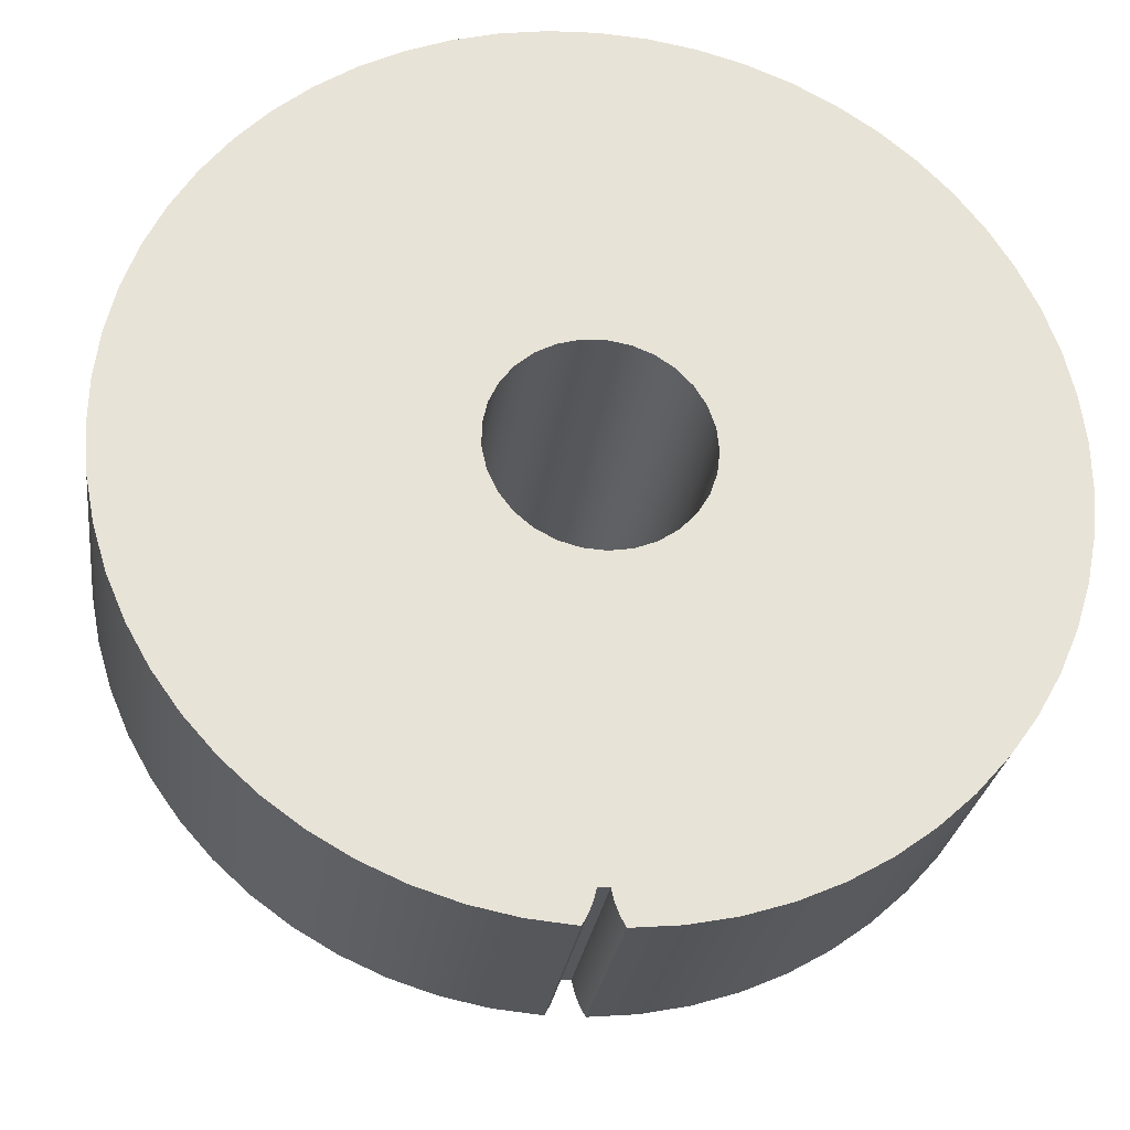
<metadata>
{"format":"obj","ext":"obj","renderer":"f3d","projection":"perspective","resolution":1024,"background":"white","views":[{"elev":-26.6,"azim":-7.5,"up":"+Z"}]}
</metadata>
<code>
v -0.03742 0 -2.725
v -0.05595 0 -2.802
v -0.08423 0 -2.877
v -0.1218 0 -2.947
v -0.1218 1.6 -2.947
v -0.08423 1.6 -2.877
v -0.05595 1.6 -2.802
v -0.03742 1.6 -2.725
v 0.7 0 -8.573e-17
v 0.6836 0 0.1505
v 0.6353 0 0.2939
v 0.5573 0 0.4236
v 0.4532 0 0.5335
v 0.3279 0 0.6185
v 0.1873 0 0.6745
v 0.0379 0 0.699
v -0.1132 0 0.6908
v -0.2591 0 0.6503
v -0.3928 0 0.5794
v -0.5082 0 0.4814
v -0.5998 0 0.3609
v -0.6634 0 0.2235
v -0.6959 0 0.07568
v -0.6959 0 -0.07568
v -0.6634 0 -0.2235
v -0.5998 0 -0.3609
v -0.5082 0 -0.4814
v -0.3928 0 -0.5794
v -0.2591 0 -0.6503
v -0.1132 0 -0.6908
v 0.0379 0 -0.699
v 0.1873 0 -0.6745
v 0.3279 0 -0.6185
v 0.4532 0 -0.5335
v 0.5573 0 -0.4236
v 0.6353 0 -0.2939
v 0.6836 0 -0.1505
v 0.7 3.2 -8.573e-17
v 0.6836 3.2 -0.1505
v 0.6353 3.2 -0.2939
v 0.5573 3.2 -0.4236
v 0.4532 3.2 -0.5335
v 0.3279 3.2 -0.6185
v 0.1873 3.2 -0.6745
v 0.0379 3.2 -0.699
v -0.1132 3.2 -0.6908
v -0.2591 3.2 -0.6503
v -0.3928 3.2 -0.5794
v -0.5082 3.2 -0.4814
v -0.5998 3.2 -0.3609
v -0.6634 3.2 -0.2235
v -0.6959 3.2 -0.07568
v -0.6959 3.2 0.07568
v -0.6634 3.2 0.2235
v -0.5998 3.2 0.3609
v -0.5082 3.2 0.4814
v -0.3928 3.2 0.5794
v -0.2591 3.2 0.6503
v -0.1132 3.2 0.6908
v 0.0379 3.2 0.699
v 0.1873 3.2 0.6745
v 0.3279 3.2 0.6185
v 0.4532 3.2 0.5335
v 0.5573 3.2 0.4236
v 0.6353 3.2 0.2939
v 0.6836 3.2 0.1505
v 0.7 0 -8.573e-17
v 0.7 3.2 -8.573e-17
v 1.4 1.6 -1.715e-16
v 1.383 1.6 0.219
v 1.331 1.6 0.4326
v 1.247 1.6 0.6356
v 1.133 1.6 0.8229
v 0.9899 1.6 0.9899
v 0.8229 1.6 1.133
v 0.6356 1.6 1.247
v 0.4326 1.6 1.331
v 0.219 1.6 1.383
v -8.573e-17 1.6 1.4
v -0.219 1.6 1.383
v -0.4326 1.6 1.331
v -0.6356 1.6 1.247
v -0.8229 1.6 1.133
v -0.9899 1.6 0.9899
v -1.133 1.6 0.8229
v -1.247 1.6 0.6356
v -1.331 1.6 0.4326
v -1.383 1.6 0.219
v -1.4 1.6 0
v -1.383 1.6 -0.219
v -1.331 1.6 -0.4326
v -1.247 1.6 -0.6356
v -1.133 1.6 -0.8229
v -0.9899 1.6 -0.9899
v -0.8229 1.6 -1.133
v -0.6356 1.6 -1.247
v -0.4326 1.6 -1.331
v -0.219 1.6 -1.383
v -8.573e-17 1.6 -1.4
v 0.219 1.6 -1.383
v 0.4326 1.6 -1.331
v 0.6356 1.6 -1.247
v 0.8229 1.6 -1.133
v 0.9899 1.6 -0.9899
v 1.133 1.6 -0.8229
v 1.247 1.6 -0.6356
v 1.331 1.6 -0.4326
v 1.383 1.6 -0.219
v -0.03742 1.6 -2.725
v -0.05595 1.6 -2.802
v -0.08423 1.6 -2.877
v -0.1218 1.6 -2.947
v -0.4356 1.6 -2.918
v -0.7445 1.6 -2.855
v -1.045 1.6 -2.759
v -1.333 1.6 -2.632
v -1.606 1.6 -2.474
v -1.861 1.6 -2.289
v -2.095 1.6 -2.077
v -2.304 1.6 -1.842
v -2.488 1.6 -1.585
v -2.643 1.6 -1.311
v -2.768 1.6 -1.021
v -2.861 1.6 -0.7202
v -2.921 1.6 -0.4108
v -2.948 1.6 -0.09674
v -2.942 1.6 0.2184
v -2.902 1.6 0.5311
v -2.829 1.6 0.8377
v -2.723 1.6 1.135
v -2.586 1.6 1.419
v -2.42 1.6 1.687
v -2.226 1.6 1.935
v -2.007 1.6 2.162
v -1.765 1.6 2.364
v -1.503 1.6 2.538
v -1.223 1.6 2.684
v -0.93 1.6 2.8
v -0.626 1.6 2.883
v -0.3148 1.6 2.933
v -5.419e-16 1.6 2.95
v 0.3148 1.6 2.933
v 0.626 1.6 2.883
v 0.93 1.6 2.8
v 1.223 1.6 2.684
v 1.503 1.6 2.538
v 1.765 1.6 2.364
v 2.007 1.6 2.162
v 2.226 1.6 1.935
v 2.42 1.6 1.687
v 2.586 1.6 1.419
v 2.723 1.6 1.135
v 2.829 1.6 0.8377
v 2.902 1.6 0.5311
v 2.942 1.6 0.2184
v 2.948 1.6 -0.09674
v 2.921 1.6 -0.4108
v 2.861 1.6 -0.7202
v 2.768 1.6 -1.021
v 2.643 1.6 -1.311
v 2.488 1.6 -1.585
v 2.304 1.6 -1.842
v 2.095 1.6 -2.077
v 1.861 1.6 -2.289
v 1.606 1.6 -2.474
v 1.333 1.6 -2.632
v 1.045 1.6 -2.759
v 0.7445 1.6 -2.855
v 0.4356 1.6 -2.918
v 0.1218 1.6 -2.947
v 0.08423 1.6 -2.877
v 0.05595 1.6 -2.802
v 0.03742 1.6 -2.725
v 0.01247 1.6 -2.725
v -0.01247 1.6 -2.725
v 0.7 0 -8.573e-17
v 0.6836 0 -0.1505
v 0.6353 0 -0.2939
v 0.5573 0 -0.4236
v 0.4532 0 -0.5335
v 0.3279 0 -0.6185
v 0.1873 0 -0.6745
v 0.0379 0 -0.699
v -0.1132 0 -0.6908
v -0.2591 0 -0.6503
v -0.3928 0 -0.5794
v -0.5082 0 -0.4814
v -0.5998 0 -0.3609
v -0.6634 0 -0.2235
v -0.6959 0 -0.07568
v -0.6959 0 0.07568
v -0.6634 0 0.2235
v -0.5998 0 0.3609
v -0.5082 0 0.4814
v -0.3928 0 0.5794
v -0.2591 0 0.6503
v -0.1132 0 0.6908
v 0.0379 0 0.699
v 0.1873 0 0.6745
v 0.3279 0 0.6185
v 0.4532 0 0.5335
v 0.5573 0 0.4236
v 0.6353 0 0.2939
v 0.6836 0 0.1505
v -0.1218 0 -2.947
v -0.08423 0 -2.877
v -0.05595 0 -2.802
v -0.03742 0 -2.725
v -0.01247 0 -2.725
v 0.01247 0 -2.725
v 0.03742 0 -2.725
v 0.05595 0 -2.802
v 0.08423 0 -2.877
v 0.1218 0 -2.947
v 0.4356 0 -2.918
v 0.7445 0 -2.855
v 1.045 0 -2.759
v 1.333 0 -2.632
v 1.606 0 -2.474
v 1.861 0 -2.289
v 2.095 0 -2.077
v 2.304 0 -1.842
v 2.488 0 -1.585
v 2.643 0 -1.311
v 2.768 0 -1.021
v 2.861 0 -0.7202
v 2.921 0 -0.4108
v 2.948 0 -0.09674
v 2.942 0 0.2184
v 2.902 0 0.5311
v 2.829 0 0.8377
v 2.723 0 1.135
v 2.586 0 1.419
v 2.42 0 1.687
v 2.226 0 1.935
v 2.007 0 2.162
v 1.765 0 2.364
v 1.503 0 2.538
v 1.223 0 2.684
v 0.93 0 2.8
v 0.626 0 2.883
v 0.3148 0 2.933
v 1.806e-16 0 2.95
v -0.3148 0 2.933
v -0.626 0 2.883
v -0.93 0 2.8
v -1.223 0 2.684
v -1.503 0 2.538
v -1.765 0 2.364
v -2.007 0 2.162
v -2.226 0 1.935
v -2.42 0 1.687
v -2.586 0 1.419
v -2.723 0 1.135
v -2.829 0 0.8377
v -2.902 0 0.5311
v -2.942 0 0.2184
v -2.948 0 -0.09674
v -2.921 0 -0.4108
v -2.861 0 -0.7202
v -2.768 0 -1.021
v -2.643 0 -1.311
v -2.488 0 -1.585
v -2.304 0 -1.842
v -2.095 0 -2.077
v -1.861 0 -2.289
v -1.606 0 -2.474
v -1.333 0 -2.632
v -1.045 0 -2.759
v -0.7445 0 -2.855
v -0.4356 0 -2.918
v 0.1218 0 -2.947
v 0.08423 0 -2.877
v 0.05595 0 -2.802
v 0.03742 0 -2.725
v 0.03742 1.6 -2.725
v 0.05595 1.6 -2.802
v 0.08423 1.6 -2.877
v 0.1218 1.6 -2.947
v 0.7 3.2 -8.573e-17
v 0.6836 3.2 0.1505
v 0.6353 3.2 0.2939
v 0.5573 3.2 0.4236
v 0.4532 3.2 0.5335
v 0.3279 3.2 0.6185
v 0.1873 3.2 0.6745
v 0.0379 3.2 0.699
v -0.1132 3.2 0.6908
v -0.2591 3.2 0.6503
v -0.3928 3.2 0.5794
v -0.5082 3.2 0.4814
v -0.5998 3.2 0.3609
v -0.6634 3.2 0.2235
v -0.6959 3.2 0.07568
v -0.6959 3.2 -0.07568
v -0.6634 3.2 -0.2235
v -0.5998 3.2 -0.3609
v -0.5082 3.2 -0.4814
v -0.3928 3.2 -0.5794
v -0.2591 3.2 -0.6503
v -0.1132 3.2 -0.6908
v 0.0379 3.2 -0.699
v 0.1873 3.2 -0.6745
v 0.3279 3.2 -0.6185
v 0.4532 3.2 -0.5335
v 0.5573 3.2 -0.4236
v 0.6353 3.2 -0.2939
v 0.6836 3.2 -0.1505
v 1.4 3.2 -1.715e-16
v 1.383 3.2 -0.219
v 1.331 3.2 -0.4326
v 1.247 3.2 -0.6356
v 1.133 3.2 -0.8229
v 0.9899 3.2 -0.9899
v 0.8229 3.2 -1.133
v 0.6356 3.2 -1.247
v 0.4326 3.2 -1.331
v 0.219 3.2 -1.383
v -8.573e-17 3.2 -1.4
v -0.219 3.2 -1.383
v -0.4326 3.2 -1.331
v -0.6356 3.2 -1.247
v -0.8229 3.2 -1.133
v -0.9899 3.2 -0.9899
v -1.133 3.2 -0.8229
v -1.247 3.2 -0.6356
v -1.331 3.2 -0.4326
v -1.383 3.2 -0.219
v -1.4 3.2 0
v -1.383 3.2 0.219
v -1.331 3.2 0.4326
v -1.247 3.2 0.6356
v -1.133 3.2 0.8229
v -0.9899 3.2 0.9899
v -0.8229 3.2 1.133
v -0.6356 3.2 1.247
v -0.4326 3.2 1.331
v -0.219 3.2 1.383
v -8.573e-17 3.2 1.4
v 0.219 3.2 1.383
v 0.4326 3.2 1.331
v 0.6356 3.2 1.247
v 0.8229 3.2 1.133
v 0.9899 3.2 0.9899
v 1.133 3.2 0.8229
v 1.247 3.2 0.6356
v 1.331 3.2 0.4326
v 1.383 3.2 0.219
v -0.1218 1.6 -2.947
v -0.1218 0 -2.947
v -0.4356 0 -2.918
v -0.7445 0 -2.855
v -1.045 0 -2.759
v -1.333 0 -2.632
v -1.606 0 -2.474
v -1.861 0 -2.289
v -2.095 0 -2.077
v -2.304 0 -1.842
v -2.488 0 -1.585
v -2.643 0 -1.311
v -2.768 0 -1.021
v -2.861 0 -0.7202
v -2.921 0 -0.4108
v -2.948 0 -0.09674
v -2.942 0 0.2184
v -2.902 0 0.5311
v -2.829 0 0.8377
v -2.723 0 1.135
v -2.586 0 1.419
v -2.42 0 1.687
v -2.226 0 1.935
v -2.007 0 2.162
v -1.765 0 2.364
v -1.503 0 2.538
v -1.223 0 2.684
v -0.93 0 2.8
v -0.626 0 2.883
v -0.3148 0 2.933
v 1.806e-16 0 2.95
v 0.3148 0 2.933
v 0.626 0 2.883
v 0.93 0 2.8
v 1.223 0 2.684
v 1.503 0 2.538
v 1.765 0 2.364
v 2.007 0 2.162
v 2.226 0 1.935
v 2.42 0 1.687
v 2.586 0 1.419
v 2.723 0 1.135
v 2.829 0 0.8377
v 2.902 0 0.5311
v 2.942 0 0.2184
v 2.948 0 -0.09674
v 2.921 0 -0.4108
v 2.861 0 -0.7202
v 2.768 0 -1.021
v 2.643 0 -1.311
v 2.488 0 -1.585
v 2.304 0 -1.842
v 2.095 0 -2.077
v 1.861 0 -2.289
v 1.606 0 -2.474
v 1.333 0 -2.632
v 1.045 0 -2.759
v 0.7445 0 -2.855
v 0.4356 0 -2.918
v 0.1218 0 -2.947
v 0.1218 1.6 -2.947
v 0.4356 1.6 -2.918
v 0.7445 1.6 -2.855
v 1.045 1.6 -2.759
v 1.333 1.6 -2.632
v 1.606 1.6 -2.474
v 1.861 1.6 -2.289
v 2.095 1.6 -2.077
v 2.304 1.6 -1.842
v 2.488 1.6 -1.585
v 2.643 1.6 -1.311
v 2.768 1.6 -1.021
v 2.861 1.6 -0.7202
v 2.921 1.6 -0.4108
v 2.948 1.6 -0.09674
v 2.942 1.6 0.2184
v 2.902 1.6 0.5311
v 2.829 1.6 0.8377
v 2.723 1.6 1.135
v 2.586 1.6 1.419
v 2.42 1.6 1.687
v 2.226 1.6 1.935
v 2.007 1.6 2.162
v 1.765 1.6 2.364
v 1.503 1.6 2.538
v 1.223 1.6 2.684
v 0.93 1.6 2.8
v 0.626 1.6 2.883
v 0.3148 1.6 2.933
v -5.419e-16 1.6 2.95
v -0.3148 1.6 2.933
v -0.626 1.6 2.883
v -0.93 1.6 2.8
v -1.223 1.6 2.684
v -1.503 1.6 2.538
v -1.765 1.6 2.364
v -2.007 1.6 2.162
v -2.226 1.6 1.935
v -2.42 1.6 1.687
v -2.586 1.6 1.419
v -2.723 1.6 1.135
v -2.829 1.6 0.8377
v -2.902 1.6 0.5311
v -2.942 1.6 0.2184
v -2.948 1.6 -0.09674
v -2.921 1.6 -0.4108
v -2.861 1.6 -0.7202
v -2.768 1.6 -1.021
v -2.643 1.6 -1.311
v -2.488 1.6 -1.585
v -2.304 1.6 -1.842
v -2.095 1.6 -2.077
v -1.861 1.6 -2.289
v -1.606 1.6 -2.474
v -1.333 1.6 -2.632
v -1.045 1.6 -2.759
v -0.7445 1.6 -2.855
v -0.4356 1.6 -2.918
v 1.4 3.2 -1.715e-16
v 1.383 3.2 0.219
v 1.331 3.2 0.4326
v 1.247 3.2 0.6356
v 1.133 3.2 0.8229
v 0.9899 3.2 0.9899
v 0.8229 3.2 1.133
v 0.6356 3.2 1.247
v 0.4326 3.2 1.331
v 0.219 3.2 1.383
v -8.573e-17 3.2 1.4
v -0.219 3.2 1.383
v -0.4326 3.2 1.331
v -0.6356 3.2 1.247
v -0.8229 3.2 1.133
v -0.9899 3.2 0.9899
v -1.133 3.2 0.8229
v -1.247 3.2 0.6356
v -1.331 3.2 0.4326
v -1.383 3.2 0.219
v -1.4 3.2 0
v -1.383 3.2 -0.219
v -1.331 3.2 -0.4326
v -1.247 3.2 -0.6356
v -1.133 3.2 -0.8229
v -0.9899 3.2 -0.9899
v -0.8229 3.2 -1.133
v -0.6356 3.2 -1.247
v -0.4326 3.2 -1.331
v -0.219 3.2 -1.383
v -8.573e-17 3.2 -1.4
v 0.219 3.2 -1.383
v 0.4326 3.2 -1.331
v 0.6356 3.2 -1.247
v 0.8229 3.2 -1.133
v 0.9899 3.2 -0.9899
v 1.133 3.2 -0.8229
v 1.247 3.2 -0.6356
v 1.331 3.2 -0.4326
v 1.383 3.2 -0.219
v 1.4 1.6 -1.715e-16
v 1.383 1.6 -0.219
v 1.331 1.6 -0.4326
v 1.247 1.6 -0.6356
v 1.133 1.6 -0.8229
v 0.9899 1.6 -0.9899
v 0.8229 1.6 -1.133
v 0.6356 1.6 -1.247
v 0.4326 1.6 -1.331
v 0.219 1.6 -1.383
v -8.573e-17 1.6 -1.4
v -0.219 1.6 -1.383
v -0.4326 1.6 -1.331
v -0.6356 1.6 -1.247
v -0.8229 1.6 -1.133
v -0.9899 1.6 -0.9899
v -1.133 1.6 -0.8229
v -1.247 1.6 -0.6356
v -1.331 1.6 -0.4326
v -1.383 1.6 -0.219
v -1.4 1.6 0
v -1.383 1.6 0.219
v -1.331 1.6 0.4326
v -1.247 1.6 0.6356
v -1.133 1.6 0.8229
v -0.9899 1.6 0.9899
v -0.8229 1.6 1.133
v -0.6356 1.6 1.247
v -0.4326 1.6 1.331
v -0.219 1.6 1.383
v -8.573e-17 1.6 1.4
v 0.219 1.6 1.383
v 0.4326 1.6 1.331
v 0.6356 1.6 1.247
v 0.8229 1.6 1.133
v 0.9899 1.6 0.9899
v 1.133 1.6 0.8229
v 1.247 1.6 0.6356
v 1.331 1.6 0.4326
v 1.383 1.6 0.219
v 1.4 1.6 -1.715e-16
v 1.4 3.2 -1.715e-16
v 0.03742 0 -2.725
v 0.01247 0 -2.725
v -0.01247 0 -2.725
v -0.03742 0 -2.725
v -0.03742 1.6 -2.725
v -0.01247 1.6 -2.725
v 0.01247 1.6 -2.725
v 0.03742 1.6 -2.725
f 8 1 7
f 7 1 2
f 7 2 3
f 4 5 3
f 3 5 6
f 3 6 7
f 10 66 9
f 9 66 68
f 67 38 37
f 37 38 39
f 37 39 36
f 36 39 40
f 36 40 35
f 35 40 41
f 35 41 34
f 34 41 42
f 34 42 33
f 33 42 43
f 33 43 32
f 32 43 44
f 32 44 31
f 31 44 45
f 31 45 30
f 30 45 46
f 30 46 29
f 29 46 47
f 29 47 28
f 28 47 48
f 28 48 27
f 27 48 49
f 27 49 26
f 26 49 50
f 26 50 25
f 25 50 51
f 25 51 24
f 24 51 52
f 24 52 23
f 23 52 53
f 23 53 22
f 22 53 54
f 22 54 21
f 21 54 55
f 21 55 20
f 20 55 56
f 20 56 19
f 19 56 57
f 19 57 18
f 18 57 58
f 18 58 17
f 17 58 59
f 17 59 16
f 16 59 60
f 16 60 15
f 15 60 61
f 15 61 14
f 14 61 62
f 14 62 13
f 13 62 63
f 13 63 12
f 12 63 64
f 12 64 11
f 11 64 65
f 11 65 10
f 10 65 66
f 70 155 69
f 69 155 156
f 69 156 108
f 108 156 157
f 108 157 158
f 71 153 70
f 70 153 154
f 70 154 155
f 153 71 152
f 152 71 72
f 152 72 151
f 151 72 73
f 151 73 150
f 150 73 149
f 149 73 74
f 149 74 148
f 148 74 75
f 148 75 147
f 147 75 146
f 146 75 76
f 146 76 145
f 145 76 77
f 145 77 144
f 144 77 143
f 143 77 78
f 143 78 142
f 142 78 79
f 142 79 141
f 141 79 140
f 140 79 80
f 140 80 139
f 139 80 81
f 139 81 138
f 138 81 137
f 137 81 82
f 137 82 136
f 136 82 83
f 136 83 135
f 135 83 134
f 134 83 84
f 134 84 133
f 133 84 85
f 133 85 132
f 132 85 131
f 131 85 86
f 131 86 130
f 130 86 87
f 130 87 129
f 129 87 88
f 129 88 128
f 128 88 127
f 127 88 89
f 127 89 126
f 126 89 90
f 126 90 125
f 125 90 124
f 124 90 91
f 124 91 123
f 123 91 92
f 123 92 122
f 122 92 121
f 121 92 93
f 121 93 120
f 120 93 94
f 120 94 119
f 119 94 118
f 118 94 95
f 118 95 117
f 117 95 96
f 117 96 116
f 116 96 115
f 115 96 97
f 115 97 114
f 114 97 109
f 114 109 113
f 113 109 110
f 113 110 111
f 97 98 109
f 109 98 99
f 109 99 175
f 175 99 174
f 174 99 173
f 173 99 100
f 173 100 101
f 102 167 101
f 101 167 168
f 101 168 173
f 173 168 169
f 173 169 172
f 172 169 171
f 171 169 170
f 103 165 102
f 102 165 166
f 102 166 167
f 165 103 164
f 164 103 104
f 164 104 163
f 163 104 162
f 162 104 105
f 162 105 161
f 161 105 106
f 161 106 160
f 160 106 159
f 159 106 107
f 159 107 158
f 158 107 108
f 111 112 113
f 177 227 176
f 176 227 228
f 176 228 229
f 178 225 177
f 177 225 226
f 177 226 227
f 179 223 178
f 178 223 224
f 178 224 225
f 180 221 179
f 179 221 222
f 179 222 223
f 181 219 180
f 180 219 220
f 180 220 221
f 182 217 181
f 181 217 218
f 181 218 219
f 183 211 182
f 182 211 216
f 182 216 217
f 184 208 183
f 183 208 209
f 183 209 210
f 184 185 208
f 208 185 270
f 208 270 271
f 186 268 185
f 185 268 269
f 185 269 270
f 187 266 186
f 186 266 267
f 186 267 268
f 188 264 187
f 187 264 265
f 187 265 266
f 189 262 188
f 188 262 263
f 188 263 264
f 190 260 189
f 189 260 261
f 189 261 262
f 191 258 190
f 190 258 259
f 190 259 260
f 192 256 191
f 191 256 257
f 191 257 258
f 193 254 192
f 192 254 255
f 192 255 256
f 194 252 193
f 193 252 253
f 193 253 254
f 195 250 194
f 194 250 251
f 194 251 252
f 196 248 195
f 195 248 249
f 195 249 250
f 197 246 196
f 196 246 247
f 196 247 248
f 198 244 197
f 197 244 245
f 197 245 246
f 199 241 198
f 198 241 242
f 198 242 243
f 200 239 199
f 199 239 240
f 199 240 241
f 201 237 200
f 200 237 238
f 200 238 239
f 202 235 201
f 201 235 236
f 201 236 237
f 203 233 202
f 202 233 234
f 202 234 235
f 204 231 203
f 203 231 232
f 203 232 233
f 176 229 204
f 204 229 230
f 204 230 231
f 205 206 271
f 271 206 207
f 271 207 208
f 210 211 183
f 216 211 215
f 215 211 212
f 215 212 213
f 213 214 215
f 243 244 198
f 279 272 278
f 278 272 273
f 278 273 274
f 275 276 274
f 274 276 277
f 274 277 278
f 281 348 280
f 280 348 309
f 280 309 310
f 348 281 347
f 347 281 282
f 347 282 346
f 346 282 283
f 346 283 345
f 345 283 344
f 344 283 284
f 344 284 343
f 343 284 285
f 343 285 342
f 342 285 341
f 341 285 286
f 341 286 340
f 340 286 287
f 340 287 339
f 339 287 288
f 339 288 338
f 338 288 337
f 337 288 289
f 337 289 336
f 336 289 290
f 336 290 335
f 335 290 291
f 335 291 334
f 334 291 333
f 333 291 292
f 333 292 332
f 332 292 293
f 332 293 331
f 331 293 330
f 330 293 294
f 330 294 329
f 329 294 295
f 329 295 328
f 328 295 296
f 328 296 327
f 327 296 326
f 326 296 297
f 326 297 325
f 325 297 298
f 325 298 324
f 324 298 323
f 323 298 299
f 323 299 322
f 322 299 300
f 322 300 321
f 321 300 301
f 321 301 320
f 320 301 319
f 319 301 302
f 319 302 318
f 318 302 303
f 318 303 317
f 317 303 304
f 317 304 316
f 316 304 315
f 315 304 305
f 315 305 314
f 314 305 306
f 314 306 313
f 313 306 312
f 312 306 307
f 312 307 311
f 311 307 308
f 311 308 310
f 310 308 280
f 349 350 466
f 466 350 351
f 466 351 352
f 466 352 465
f 465 352 353
f 465 353 464
f 464 353 354
f 464 354 463
f 463 354 355
f 463 355 462
f 462 355 356
f 462 356 461
f 461 356 357
f 461 357 460
f 460 357 358
f 460 358 459
f 459 358 359
f 459 359 458
f 458 359 360
f 458 360 457
f 457 360 361
f 457 361 456
f 456 361 362
f 456 362 455
f 455 362 363
f 455 363 454
f 454 363 364
f 454 364 453
f 453 364 365
f 453 365 452
f 452 365 366
f 452 366 451
f 451 366 367
f 451 367 450
f 450 367 368
f 450 368 449
f 449 368 369
f 449 369 448
f 448 369 370
f 448 370 447
f 447 370 371
f 447 371 446
f 446 371 372
f 446 372 445
f 445 372 373
f 445 373 444
f 444 373 374
f 444 374 443
f 443 374 375
f 443 375 442
f 442 375 376
f 442 376 441
f 441 376 377
f 441 377 440
f 440 377 378
f 440 378 439
f 439 378 379
f 439 379 438
f 438 379 380
f 438 380 437
f 437 380 381
f 437 381 436
f 436 381 382
f 436 382 435
f 435 382 383
f 435 383 434
f 434 383 384
f 434 384 433
f 433 384 385
f 433 385 432
f 432 385 386
f 432 386 431
f 431 386 387
f 431 387 430
f 430 387 388
f 430 388 429
f 429 388 389
f 429 389 428
f 428 389 390
f 428 390 427
f 427 390 391
f 427 391 426
f 426 391 392
f 426 392 425
f 425 392 393
f 425 393 424
f 424 393 394
f 424 394 423
f 423 394 395
f 423 395 422
f 422 395 396
f 422 396 421
f 421 396 397
f 421 397 420
f 420 397 398
f 420 398 419
f 419 398 399
f 419 399 418
f 418 399 400
f 418 400 417
f 417 400 401
f 417 401 416
f 416 401 402
f 416 402 415
f 415 402 403
f 415 403 414
f 414 403 404
f 414 404 413
f 413 404 405
f 413 405 412
f 412 405 406
f 412 406 411
f 411 406 407
f 411 407 410
f 410 407 409
f 409 407 408
f 468 546 467
f 467 546 547
f 548 507 506
f 506 507 508
f 506 508 505
f 505 508 509
f 505 509 504
f 504 509 510
f 504 510 503
f 503 510 511
f 503 511 502
f 502 511 512
f 502 512 501
f 501 512 513
f 501 513 500
f 500 513 514
f 500 514 499
f 499 514 515
f 499 515 498
f 498 515 516
f 498 516 497
f 497 516 517
f 497 517 496
f 496 517 518
f 496 518 495
f 495 518 519
f 495 519 494
f 494 519 520
f 494 520 493
f 493 520 521
f 493 521 492
f 492 521 522
f 492 522 491
f 491 522 523
f 491 523 490
f 490 523 524
f 490 524 489
f 489 524 525
f 489 525 488
f 488 525 526
f 488 526 487
f 487 526 527
f 487 527 486
f 486 527 528
f 486 528 485
f 485 528 529
f 485 529 484
f 484 529 530
f 484 530 483
f 483 530 531
f 483 531 482
f 482 531 532
f 482 532 481
f 481 532 533
f 481 533 480
f 480 533 534
f 480 534 479
f 479 534 535
f 479 535 478
f 478 535 536
f 478 536 477
f 477 536 537
f 477 537 476
f 476 537 538
f 476 538 475
f 475 538 539
f 475 539 474
f 474 539 540
f 474 540 473
f 473 540 541
f 473 541 472
f 472 541 542
f 472 542 471
f 471 542 543
f 471 543 470
f 470 543 544
f 470 544 469
f 469 544 545
f 469 545 468
f 468 545 546
f 556 549 555
f 555 549 550
f 555 550 554
f 554 550 551
f 554 551 553
f 553 551 552

</code>
